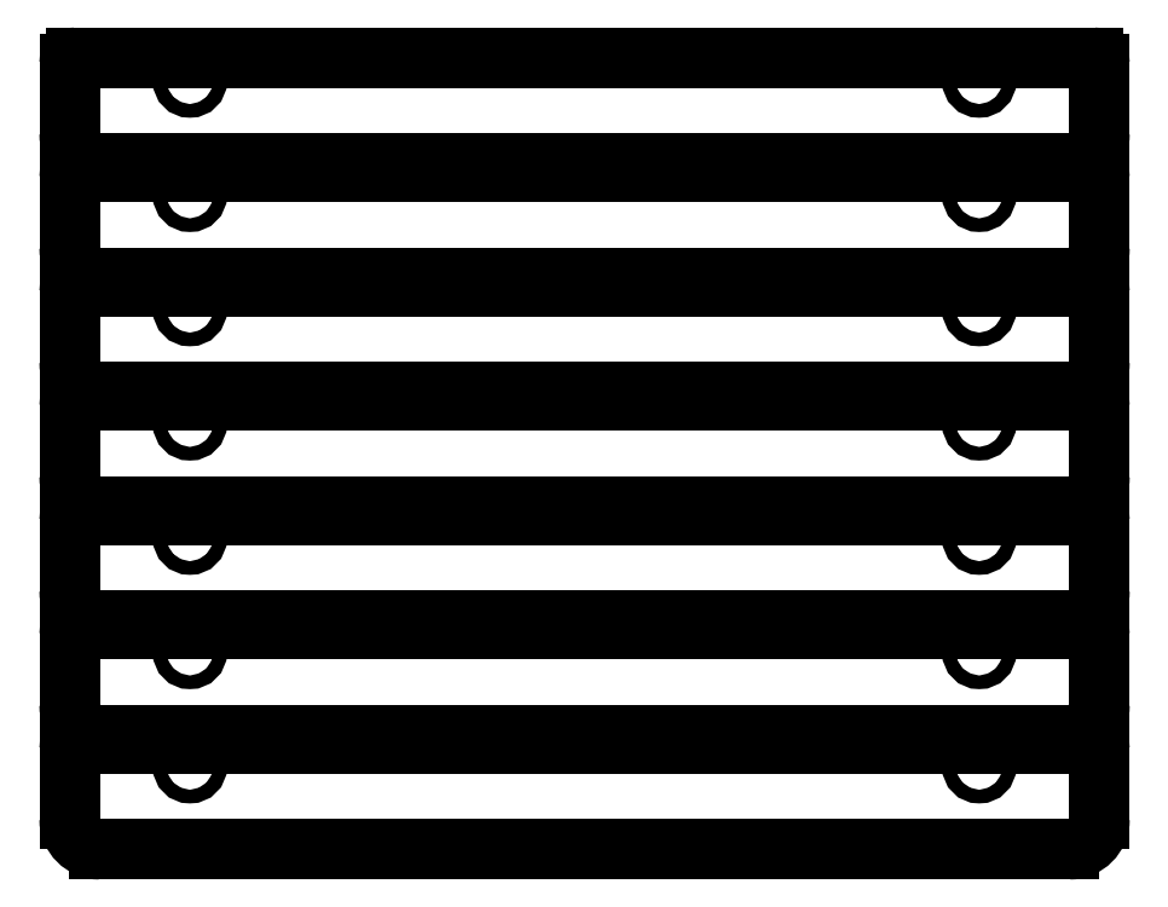
<metadata>
{"format":"dxf","ext":"dxf","renderer":"ezdxf+matplotlib","layout":"modelspace","background":"white","min_lineweight":24,"dpi":150}
</metadata>
<code>
0
SECTION
2
ENTITIES
0
CIRCLE
8
0
10
-6.562
20
11.9
30
0
40
0.114
0
CIRCLE
8
0
10
6.562
20
11.9
30
0
40
0.114
0
CIRCLE
8
0
10
-6.562
20
10
30
0
40
0.114
0
CIRCLE
8
0
10
6.562
20
10
30
0
40
0.114
0
CIRCLE
8
0
10
-6.562
20
8.1
30
0
40
0.114
0
CIRCLE
8
0
10
6.562
20
8.1
30
0
40
0.114
0
CIRCLE
8
0
10
-6.562
20
6.2
30
0
40
0.114
0
CIRCLE
8
0
10
6.562
20
6.2
30
0
40
0.114
0
CIRCLE
8
0
10
-6.562
20
4.3
30
0
40
0.114
0
CIRCLE
8
0
10
6.562
20
4.3
30
0
40
0.114
0
CIRCLE
8
0
10
-6.562
20
2.4
30
0
40
0.114
0
CIRCLE
8
0
10
6.562
20
2.4
30
0
40
0.114
0
CIRCLE
8
0
10
6.562
20
0.5
30
0
40
0.114
0
CIRCLE
8
0
10
-6.562
20
0.5
30
0
40
0.114
0
LINE
8
0
10
8.562
20
11.02
30
0
11
8.562
21
12.18
31
0
0
LINE
8
0
10
-8.062
20
10.52
30
0
11
8.062
21
10.52
31
0
0
LINE
8
0
10
-8.562
20
12.18
30
0
11
-8.562
21
11.02
31
0
0
LINE
8
0
10
8.463
20
12.28
30
0
11
-8.463
21
12.28
31
0
0
LINE
8
0
10
8.562
20
9.12
30
0
11
8.562
21
10.28
31
0
0
LINE
8
0
10
-8.062
20
8.62
30
0
11
8.062
21
8.62
31
0
0
LINE
8
0
10
-8.562
20
10.28
30
0
11
-8.562
21
9.12
31
0
0
LINE
8
0
10
8.463
20
10.38
30
0
11
-8.463
21
10.38
31
0
0
LINE
8
0
10
8.562
20
7.22
30
0
11
8.562
21
8.38
31
0
0
LINE
8
0
10
-8.062
20
6.72
30
0
11
8.062
21
6.72
31
0
0
LINE
8
0
10
-8.562
20
8.38
30
0
11
-8.562
21
7.22
31
0
0
LINE
8
0
10
8.463
20
8.48
30
0
11
-8.463
21
8.48
31
0
0
LINE
8
0
10
8.562
20
5.32
30
0
11
8.562
21
6.48
31
0
0
LINE
8
0
10
-8.562
20
6.48
30
0
11
-8.562
21
5.32
31
0
0
LINE
8
0
10
8.463
20
6.58
30
0
11
-8.463
21
6.58
31
0
0
LINE
8
0
10
-8.062
20
4.82
30
0
11
8.062
21
4.82
31
0
0
LINE
8
0
10
8.562
20
3.42
30
0
11
8.562
21
4.58
31
0
0
LINE
8
0
10
-8.562
20
4.58
30
0
11
-8.562
21
3.42
31
0
0
LINE
8
0
10
8.463
20
4.68
30
0
11
-8.463
21
4.68
31
0
0
LINE
8
0
10
-8.062
20
2.92
30
0
11
8.062
21
2.92
31
0
0
LINE
8
0
10
8.562
20
1.52
30
0
11
8.562
21
2.68
31
0
0
LINE
8
0
10
8.463
20
2.78
30
0
11
-8.463
21
2.78
31
0
0
LINE
8
0
10
-8.562
20
2.68
30
0
11
-8.562
21
1.52
31
0
0
LINE
8
0
10
-8.062
20
1.02
30
0
11
8.062
21
1.02
31
0
0
LINE
8
0
10
-8.062
20
-0.88
30
0
11
8.062
21
-0.88
31
0
0
LINE
8
0
10
-8.562
20
0.78
30
0
11
-8.562
21
-0.38
31
0
0
LINE
8
0
10
8.463
20
0.88
30
0
11
-8.463
21
0.88
31
0
0
LINE
8
0
10
8.562
20
-0.38
30
0
11
8.562
21
0.78
31
0
0
ARC
8
0
10
8.062
20
11.02
30
0
40
0.5
50
270
51
0
0
ARC
8
0
10
-8.062
20
11.02
30
0
40
0.5
50
180
51
270
0
ARC
8
0
10
-8.463
20
12.18
30
0
40
0.1
50
90
51
180
0
ARC
8
0
10
8.463
20
12.18
30
0
40
0.1
50
0
51
90
0
ARC
8
0
10
8.062
20
9.12
30
0
40
0.5
50
270
51
0
0
ARC
8
0
10
-8.062
20
9.12
30
0
40
0.5
50
180
51
270
0
ARC
8
0
10
-8.463
20
10.28
30
0
40
0.1
50
90
51
180
0
ARC
8
0
10
8.463
20
10.28
30
0
40
0.1
50
0
51
90
0
ARC
8
0
10
8.062
20
7.22
30
0
40
0.5
50
270
51
0
0
ARC
8
0
10
-8.062
20
7.22
30
0
40
0.5
50
180
51
270
0
ARC
8
0
10
-8.463
20
8.38
30
0
40
0.1
50
90
51
180
0
ARC
8
0
10
8.463
20
8.38
30
0
40
0.1
50
360
51
90
0
ARC
8
0
10
8.062
20
5.32
30
0
40
0.5
50
270
51
0
0
ARC
8
0
10
-8.062
20
5.32
30
0
40
0.5
50
180
51
270
0
ARC
8
0
10
-8.463
20
6.48
30
0
40
0.1
50
90
51
180
0
ARC
8
0
10
8.463
20
6.48
30
0
40
0.1
50
0
51
90
0
ARC
8
0
10
8.062
20
3.42
30
0
40
0.5
50
270
51
0
0
ARC
8
0
10
-8.062
20
3.42
30
0
40
0.5
50
180
51
270
0
ARC
8
0
10
-8.463
20
4.58
30
0
40
0.1
50
90
51
180
0
ARC
8
0
10
8.463
20
4.58
30
0
40
0.1
50
0
51
90
0
ARC
8
0
10
-8.062
20
1.52
30
0
40
0.5
50
180
51
270
0
ARC
8
0
10
8.463
20
2.68
30
0
40
0.1
50
0
51
90
0
ARC
8
0
10
8.062
20
1.52
30
0
40
0.5
50
270
51
0
0
ARC
8
0
10
-8.463
20
2.68
30
0
40
0.1
50
90
51
180
0
ARC
8
0
10
8.062
20
-0.38
30
0
40
0.5
50
270
51
0
0
ARC
8
0
10
-8.062
20
-0.38
30
0
40
0.5
50
180
51
270
0
ARC
8
0
10
-8.463
20
0.78
30
0
40
0.1
50
90
51
180
0
ARC
8
0
10
8.463
20
0.78
30
0
40
0.1
50
0
51
90
0
ENDSEC
0
EOF

</code>
